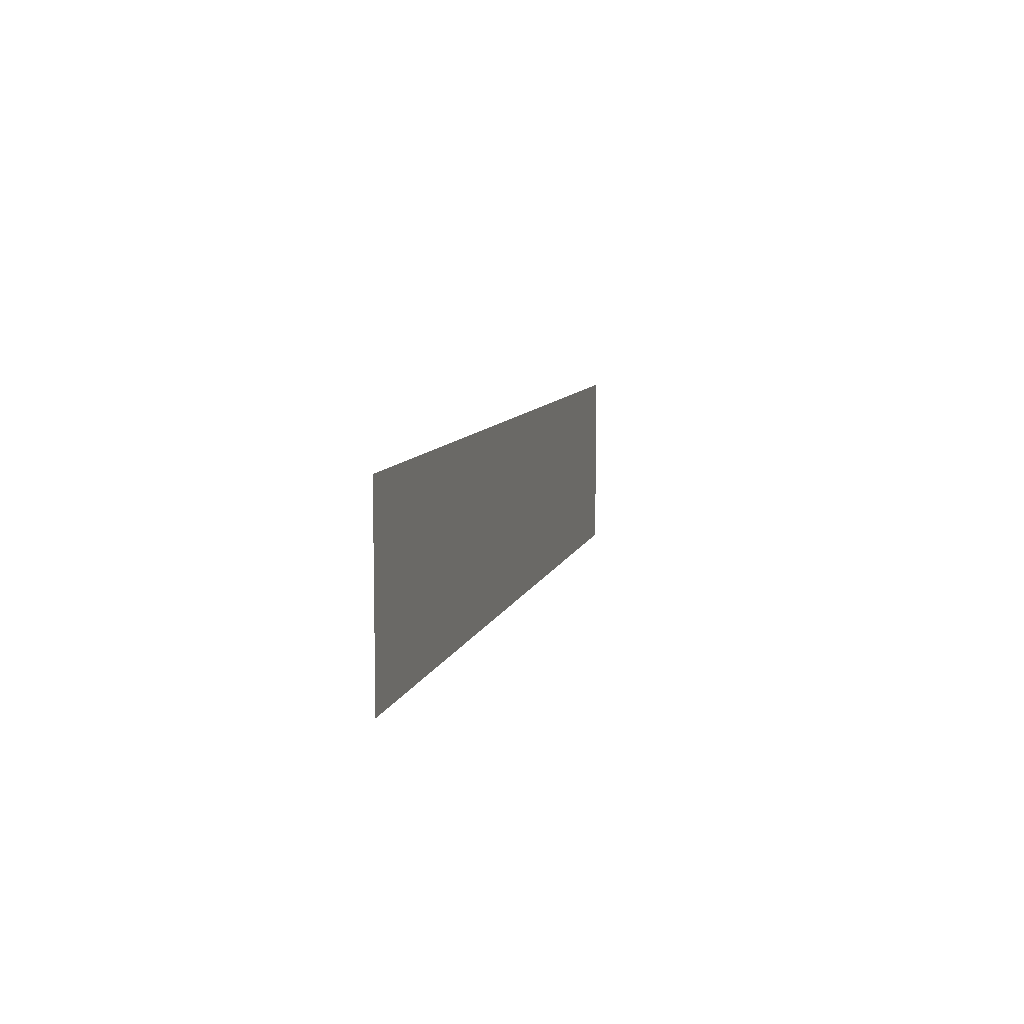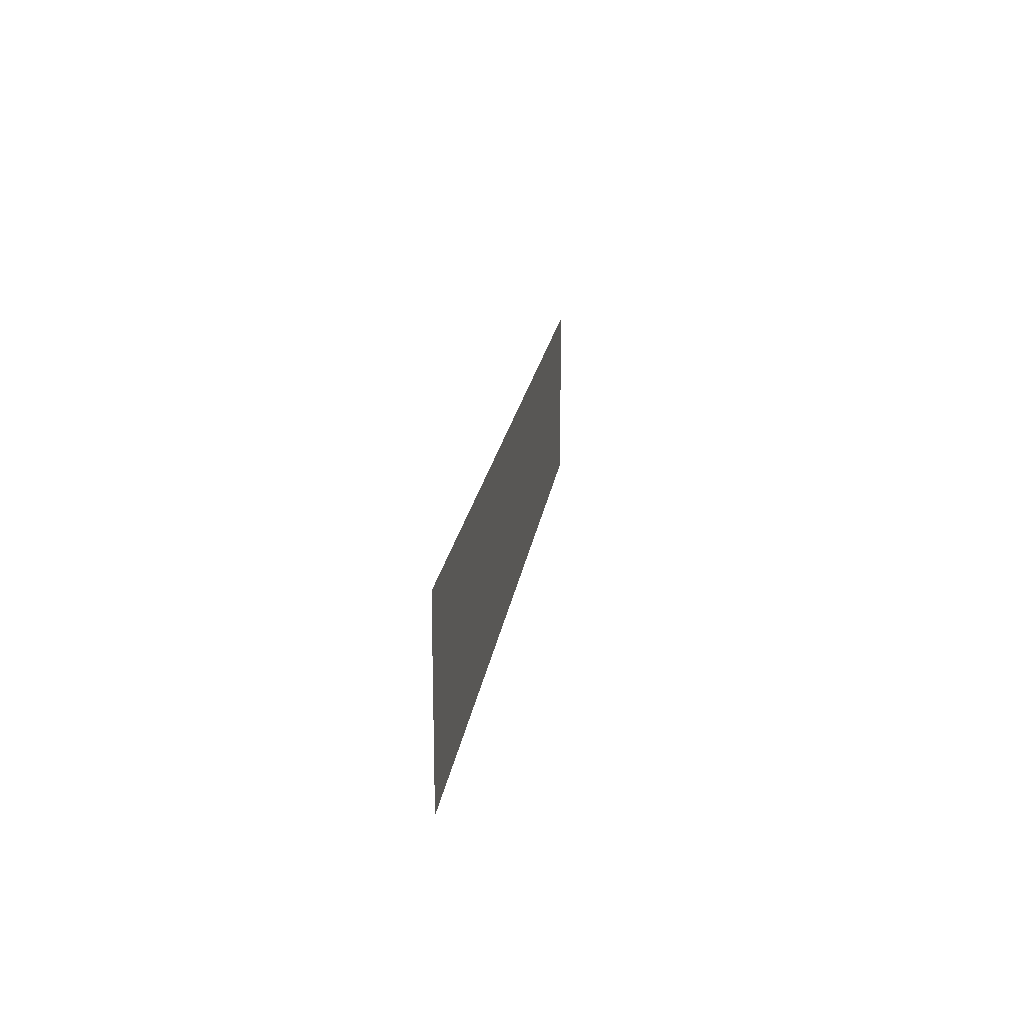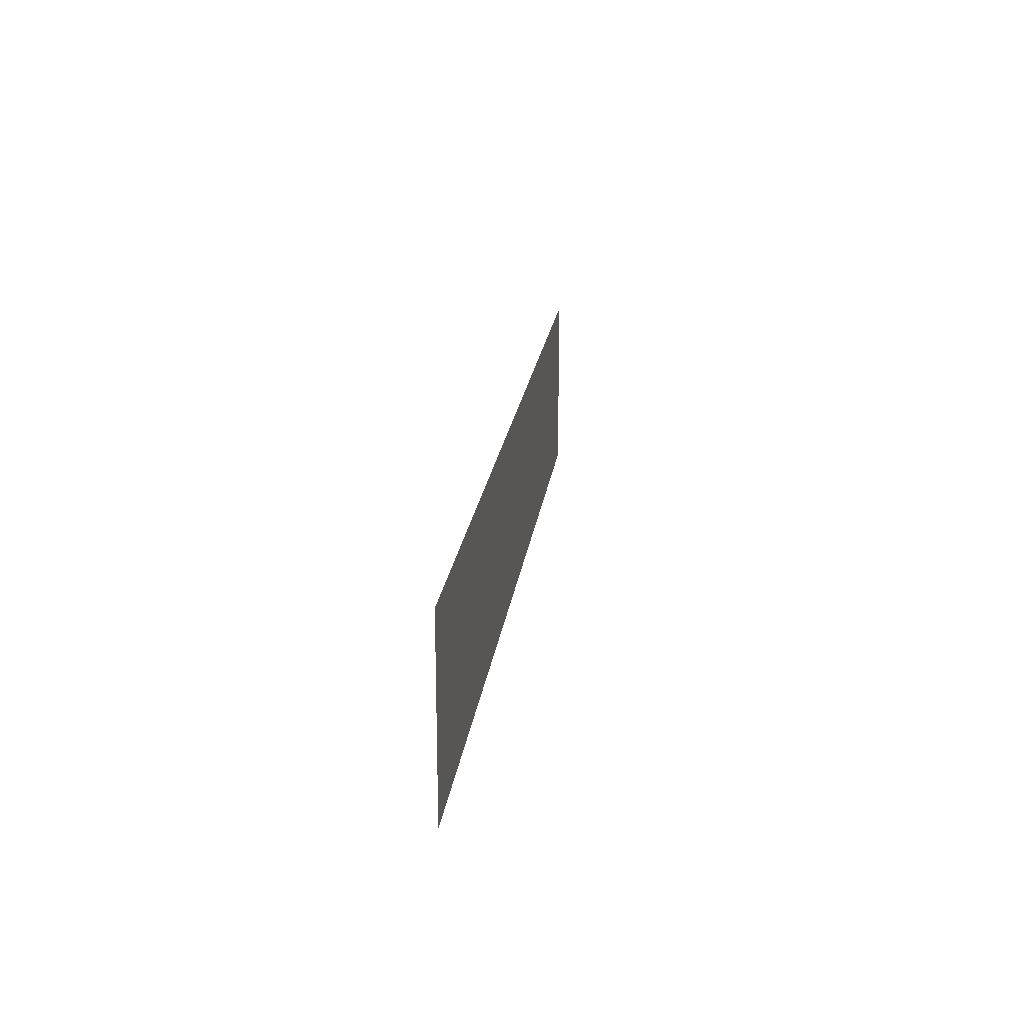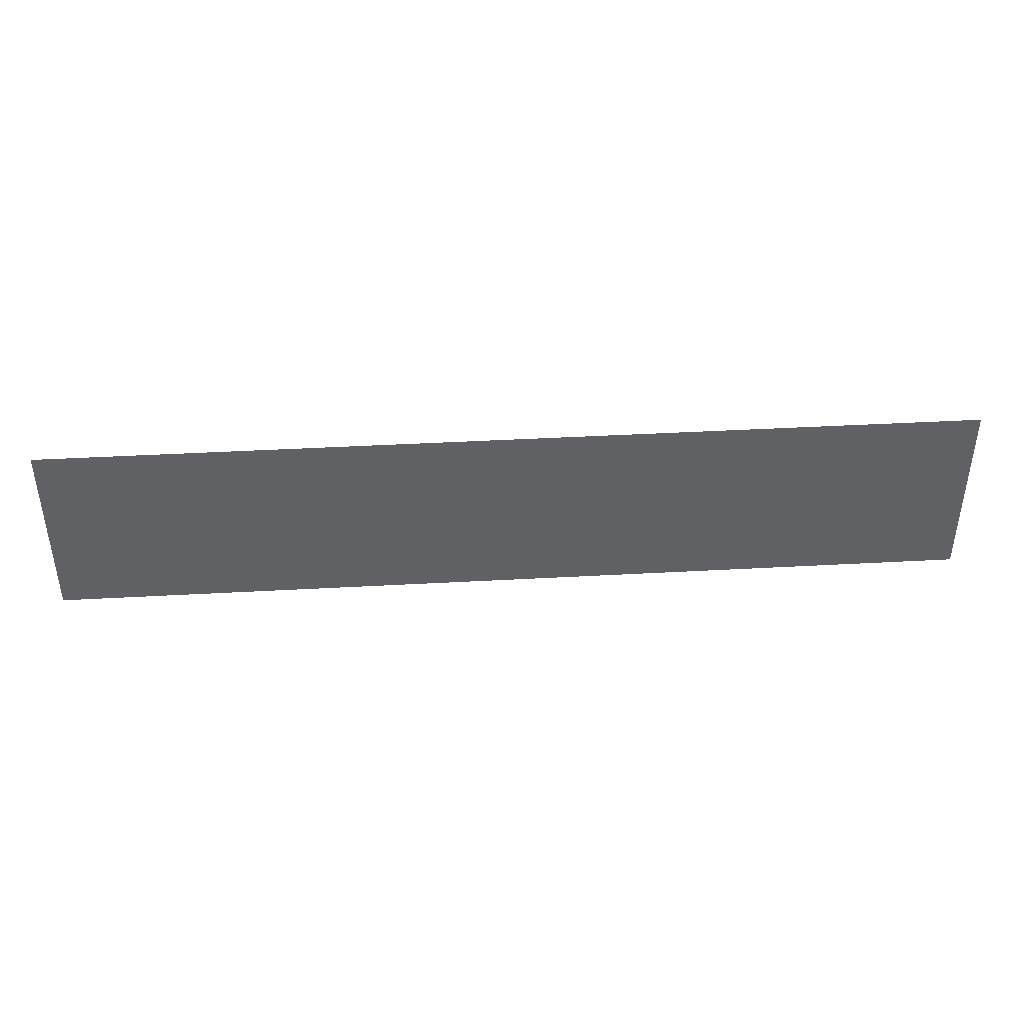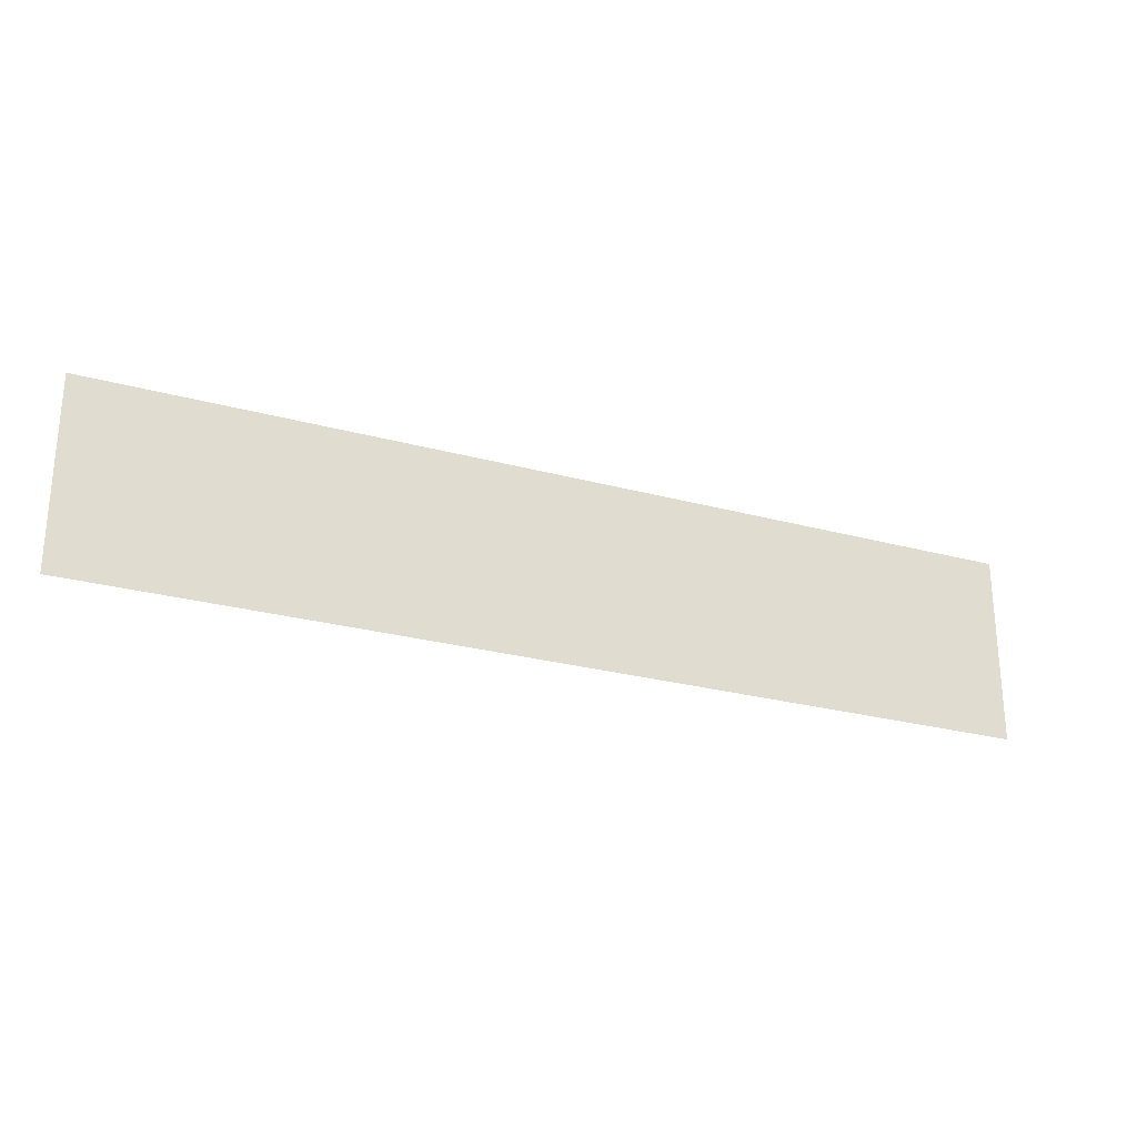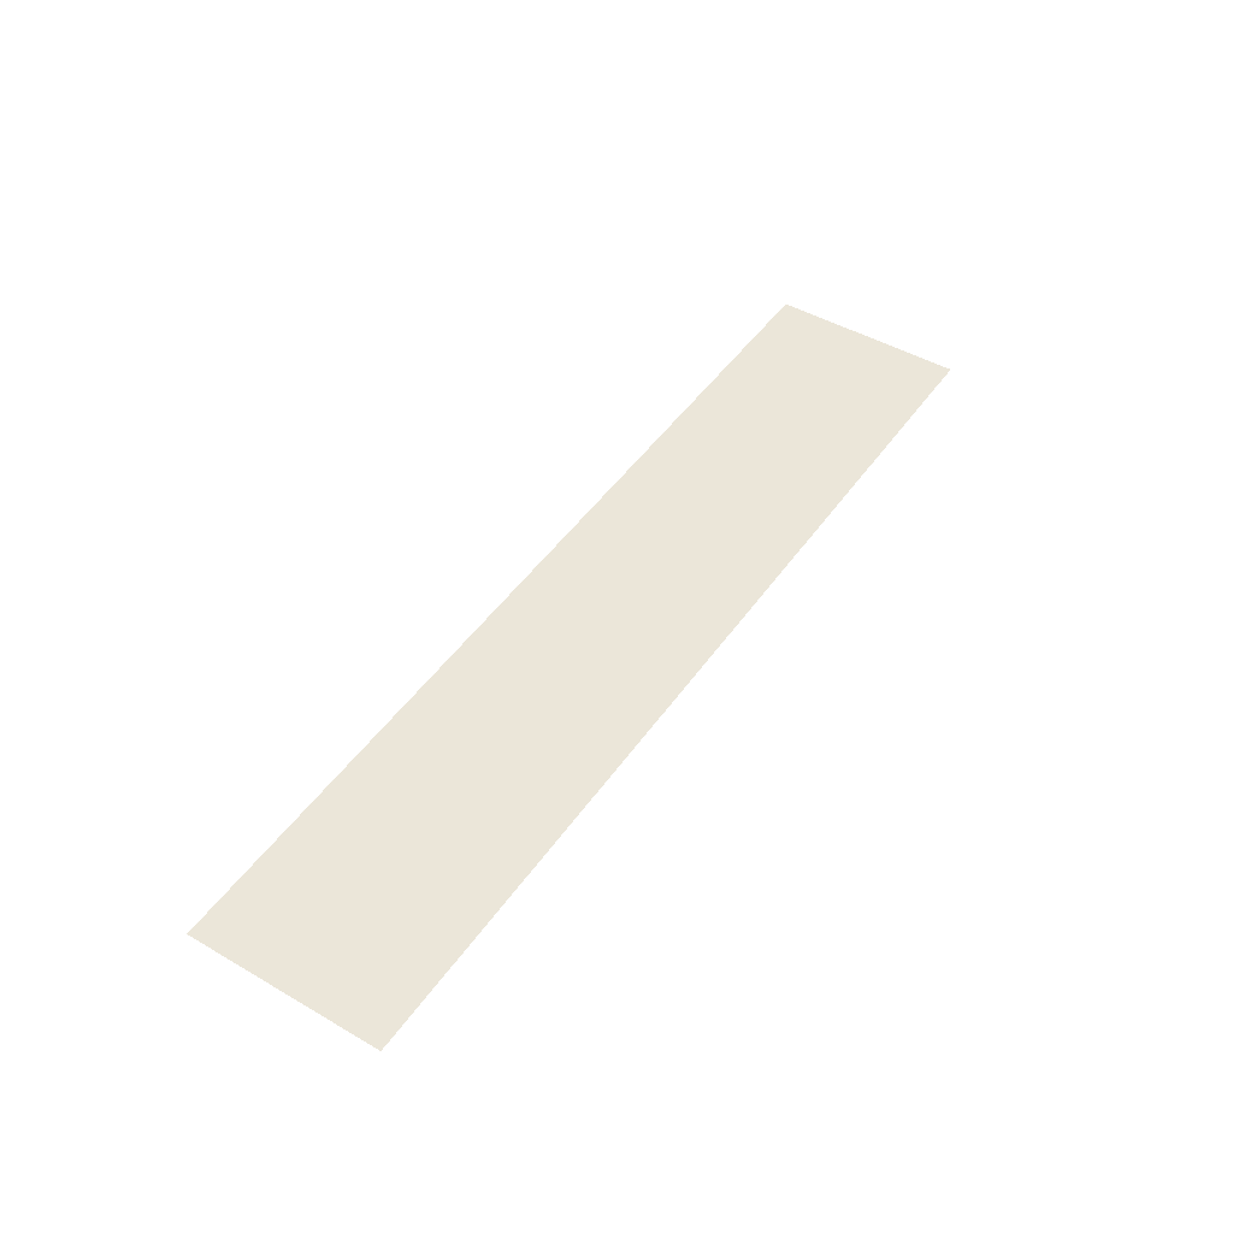
<metadata>
{"format":"obj","ext":"obj","renderer":"f3d","projection":"perspective","resolution":1024,"background":"white","views":[{"elev":8.3,"azim":103.1,"up":"+Z"},{"elev":18.9,"azim":97.5,"up":"+Z"},{"elev":20.5,"azim":97.2,"up":"+Z"},{"elev":41.9,"azim":176.2,"up":"+Z"},{"elev":-26.0,"azim":-23.4,"up":"+Z"},{"elev":47.1,"azim":-56.8,"up":"+Y"}]}
</metadata>
<code>
v -0.1787 -0.0125 -0.1899
v -0.9 -0.0125 0.000605
v -0.9 -0.0125 -0.3672
v -0.2669 -0.0125 -0.3672
v -0.1787 -0.0125 -0.1899
v -0.1375 -0.0125 0.000605
v -0.9 -0.0125 0.000605
v -0.1787 -0.0125 -0.1899
v -0.05014 -0.0125 0.000605
v -0.1375 -0.0125 0.000605
v -0.01369 -0.0125 -0.1899
v 0.01631 -0.0125 -0.1899
v 0.1449 -0.0125 0.000605
v 0.1149 -0.0125 0.000605
v -0.01369 -0.0125 -0.1899
v -0.1019 -0.0125 -0.3672
v -0.07189 -0.0125 -0.3672
v 0.01631 -0.0125 -0.1899
v 0.2313 -0.0125 -0.1899
v 0.2613 -0.0125 -0.1899
v 0.3899 -0.0125 0.000605
v 0.3599 -0.0125 0.000605
v 0.2313 -0.0125 -0.1899
v 0.1431 -0.0125 -0.3672
v 0.1731 -0.0125 -0.3672
v 0.2613 -0.0125 -0.1899
v 0.4763 -0.0125 -0.1899
v 0.5063 -0.0125 -0.1899
v 0.6349 -0.0125 0.000605
v 0.6049 -0.0125 0.000605
v 0.4763 -0.0125 -0.1899
v 0.3881 -0.0125 -0.3672
v 0.4181 -0.0125 -0.3672
v 0.5063 -0.0125 -0.1899
v 0.5963 -0.0125 -0.1899
v 0.9 -0.0125 -0.3672
v 0.9 -0.0125 0.000605
v 0.7249 -0.0125 0.000605
v 0.5963 -0.0125 -0.1899
v 0.5081 -0.0125 -0.3672
v 0.9 -0.0125 -0.3672
v -0.1787 -0.0125 -0.1899
v -0.01369 -0.0125 -0.1899
v 0.1149 -0.0125 0.000605
v -0.05014 -0.0125 0.000605
v -0.1787 -0.0125 -0.1899
v -0.2669 -0.0125 -0.3672
v -0.1019 -0.0125 -0.3672
v -0.01369 -0.0125 -0.1899
v 0.1063 -0.0125 -0.1899
v 0.2313 -0.0125 -0.1899
v 0.3599 -0.0125 0.000605
v 0.2349 -0.0125 0.000605
v 0.1063 -0.0125 -0.1899
v 0.01811 -0.0125 -0.3672
v 0.1431 -0.0125 -0.3672
v 0.2313 -0.0125 -0.1899
v 0.3513 -0.0125 -0.1899
v 0.4763 -0.0125 -0.1899
v 0.6049 -0.0125 0.000605
v 0.4799 -0.0125 0.000605
v 0.3513 -0.0125 -0.1899
v 0.2631 -0.0125 -0.3672
v 0.3881 -0.0125 -0.3672
v 0.4763 -0.0125 -0.1899
v 0.01631 -0.0125 -0.1899
v 0.1063 -0.0125 -0.1899
v 0.2349 -0.0125 0.000605
v 0.1449 -0.0125 0.000605
v 0.01631 -0.0125 -0.1899
v -0.07189 -0.0125 -0.3672
v 0.01811 -0.0125 -0.3672
v 0.1063 -0.0125 -0.1899
v 0.2613 -0.0125 -0.1899
v 0.3513 -0.0125 -0.1899
v 0.4799 -0.0125 0.000605
v 0.3899 -0.0125 0.000605
v 0.2613 -0.0125 -0.1899
v 0.1731 -0.0125 -0.3672
v 0.2631 -0.0125 -0.3672
v 0.3513 -0.0125 -0.1899
v 0.5063 -0.0125 -0.1899
v 0.5963 -0.0125 -0.1899
v 0.7249 -0.0125 0.000605
v 0.6349 -0.0125 0.000605
v 0.5063 -0.0125 -0.1899
v 0.4181 -0.0125 -0.3672
v 0.5081 -0.0125 -0.3672
v 0.5963 -0.0125 -0.1899
g mesh7276307
f 1 2 3
f 3 4 1
f 5 6 7
f 8 9 10
f 11 12 13
f 13 14 11
f 15 16 17
f 17 18 15
f 19 20 21
f 21 22 19
f 23 24 25
f 25 26 23
f 27 28 29
f 29 30 27
f 31 32 33
f 33 34 31
f 35 36 37
f 37 38 35
f 39 40 41
f 42 43 44
f 44 45 42
f 46 47 48
f 48 49 46
f 50 51 52
f 52 53 50
f 54 55 56
f 56 57 54
f 58 59 60
f 60 61 58
f 62 63 64
f 64 65 62
f 66 67 68
f 68 69 66
f 70 71 72
f 72 73 70
f 74 75 76
f 76 77 74
f 78 79 80
f 80 81 78
f 82 83 84
f 84 85 82
f 86 87 88
f 88 89 86

</code>
